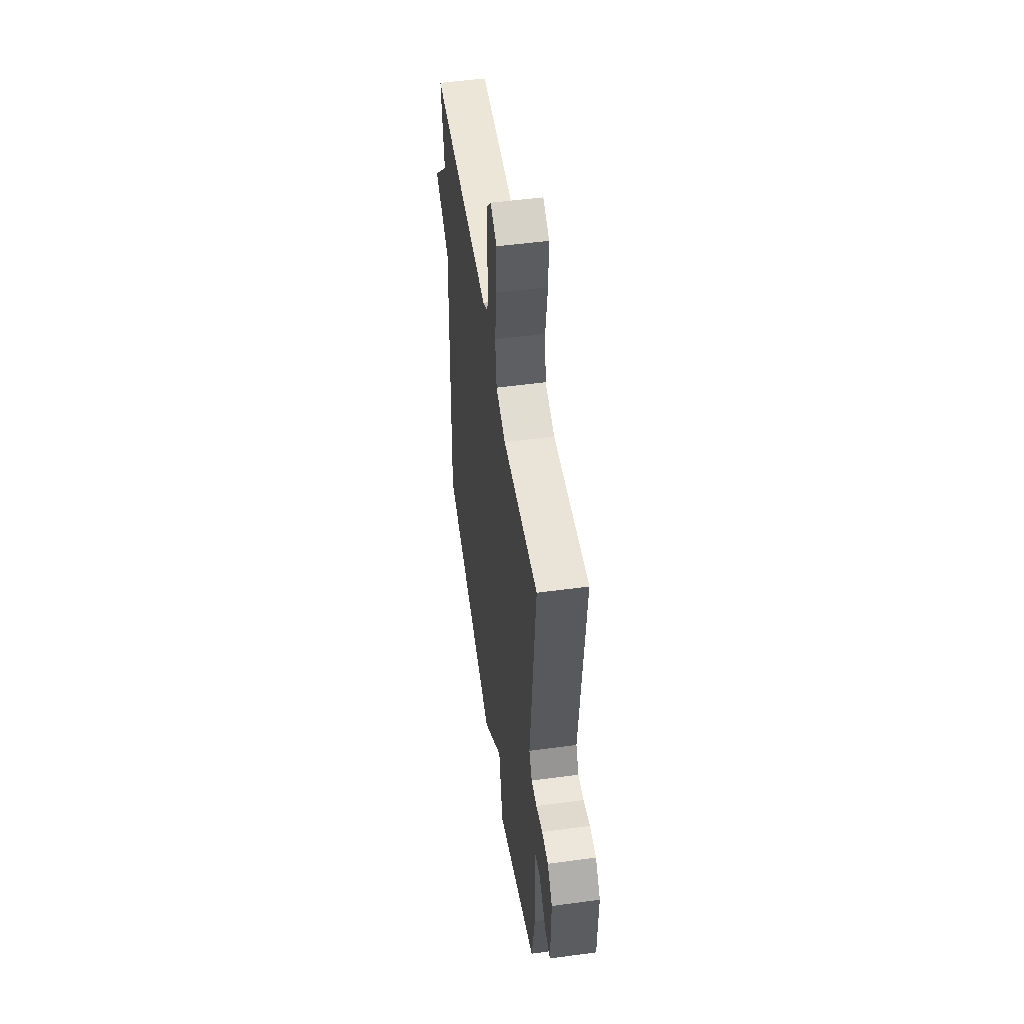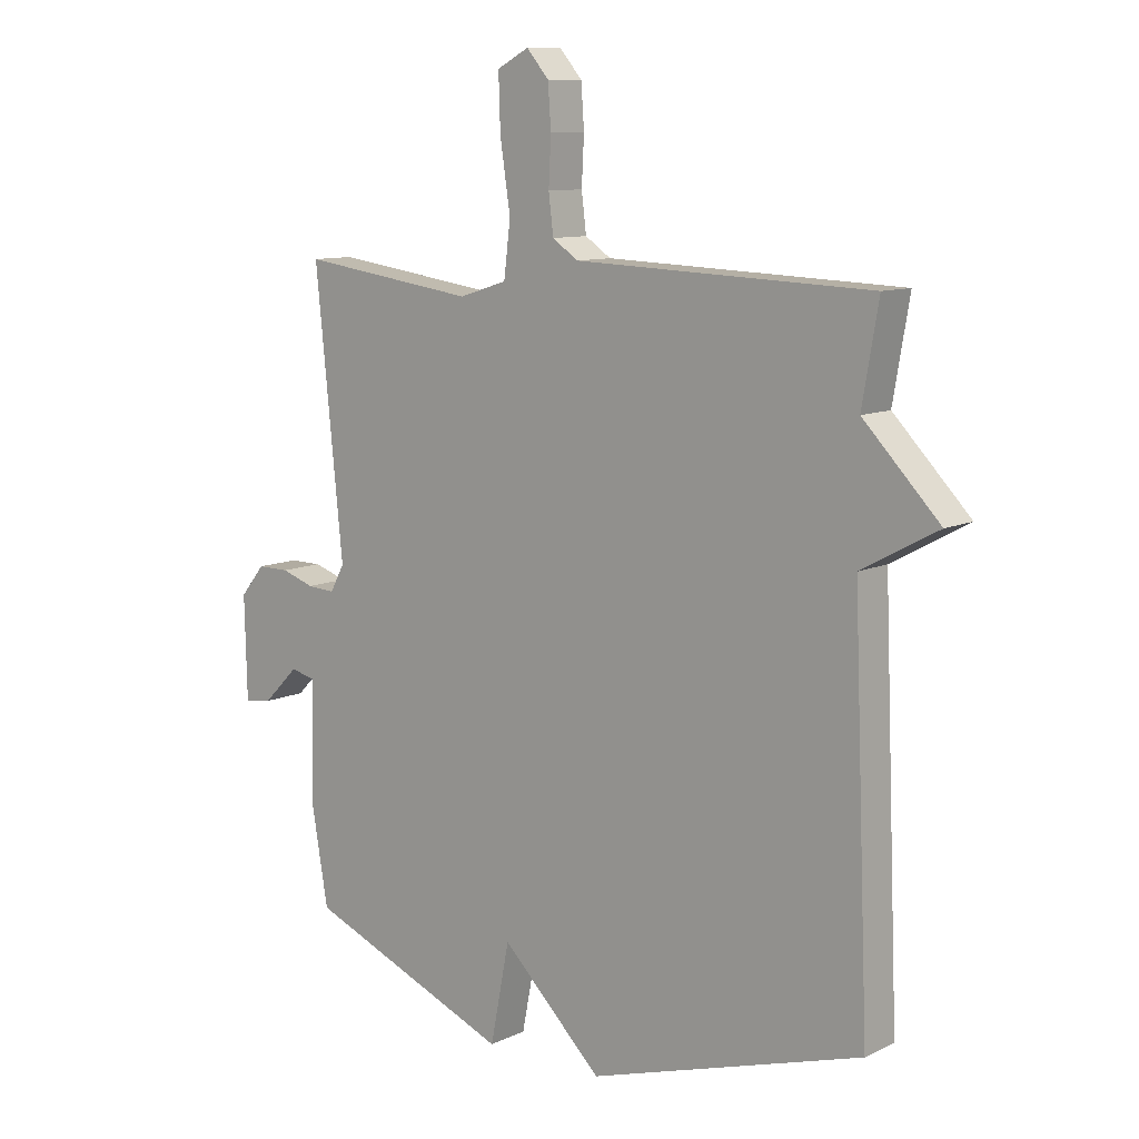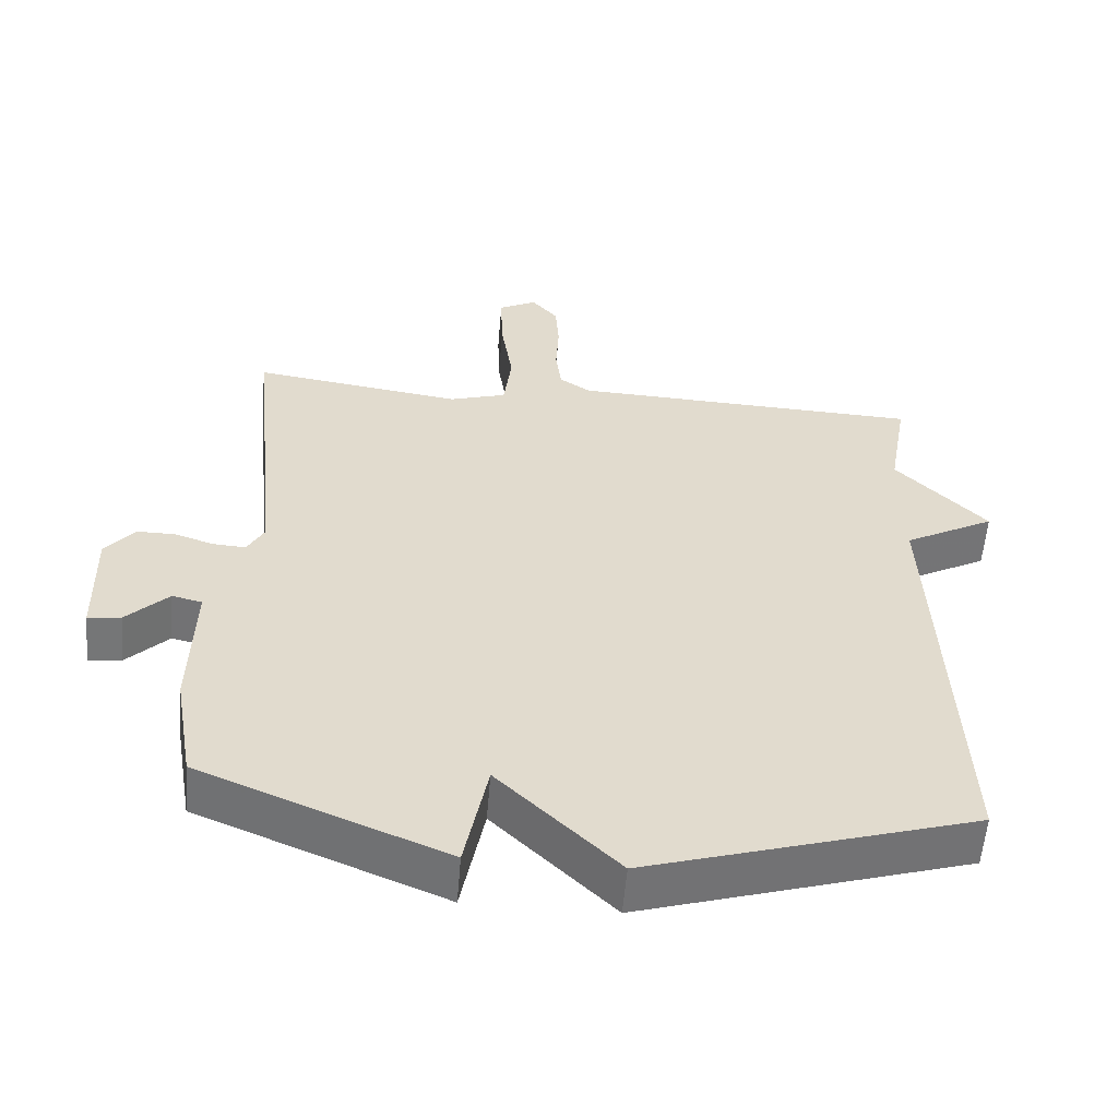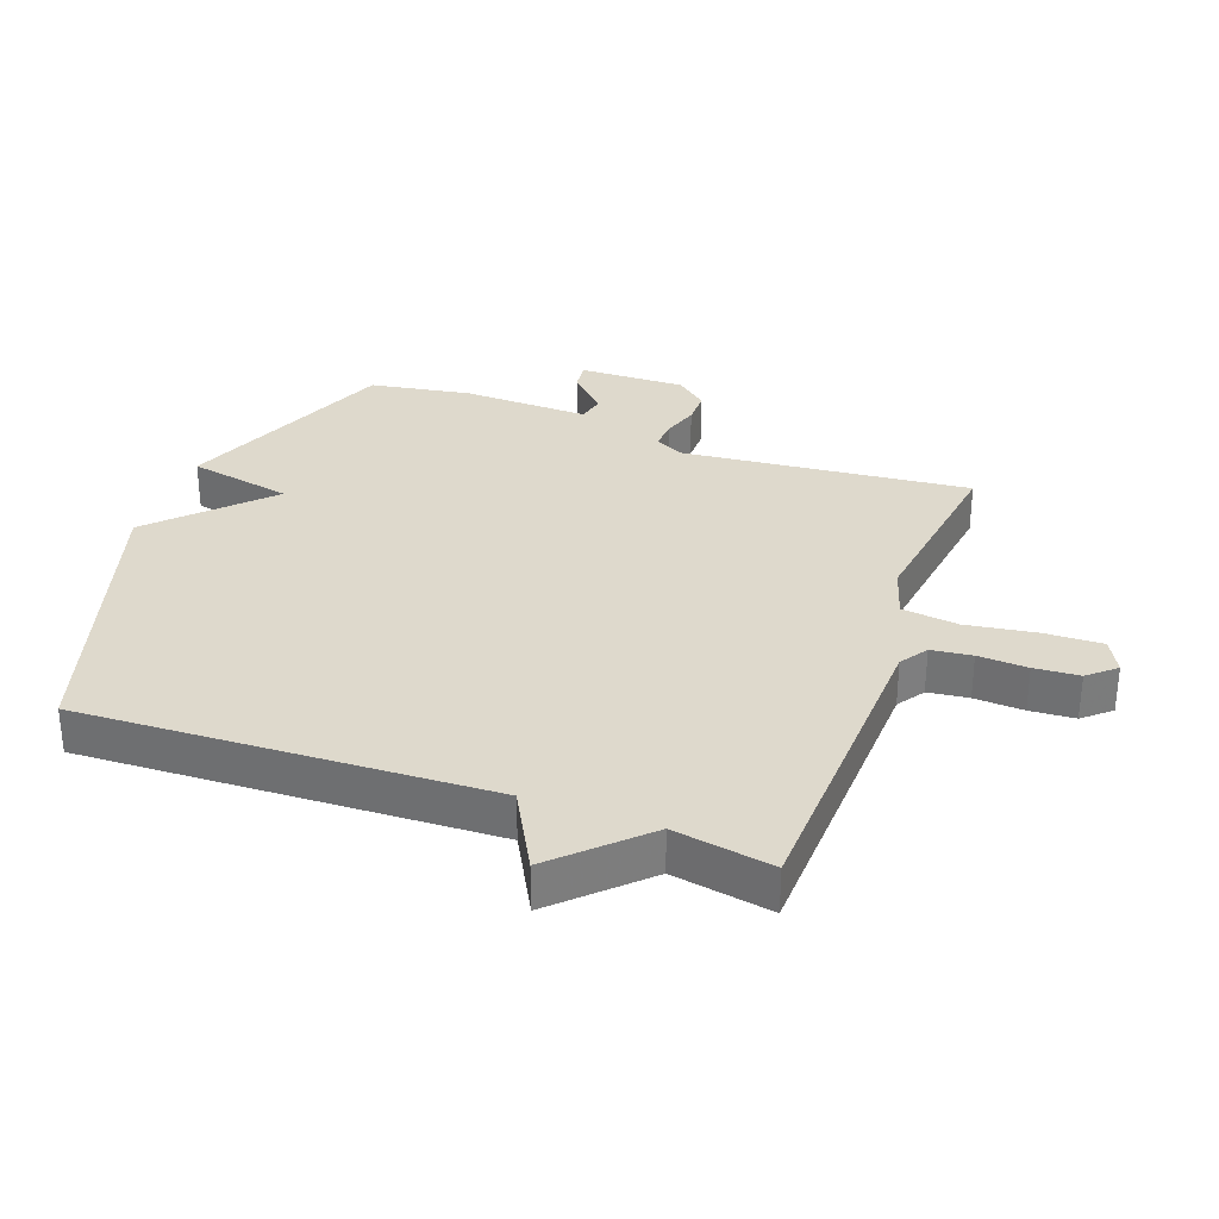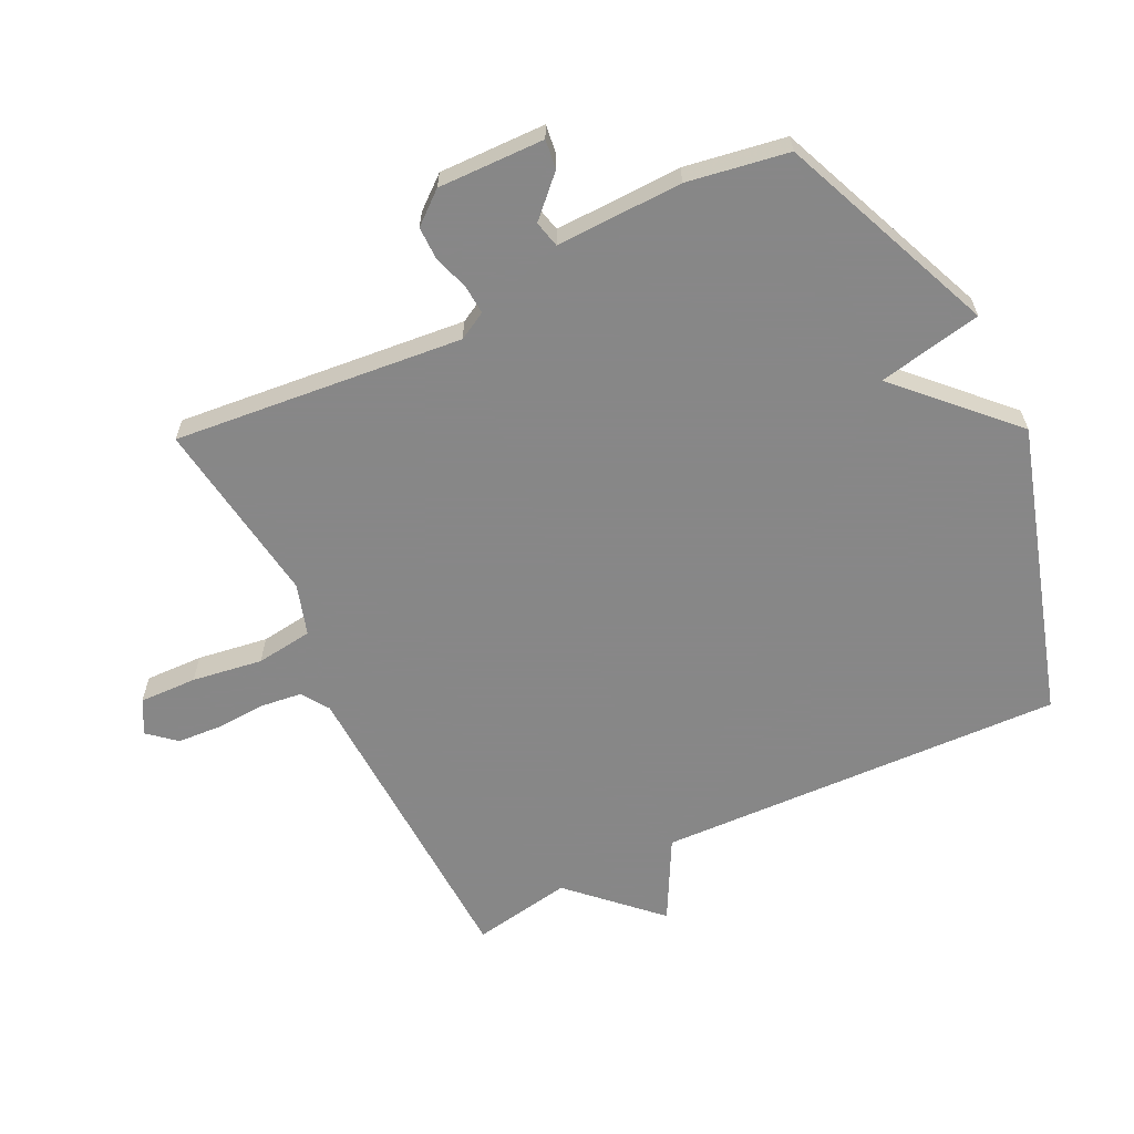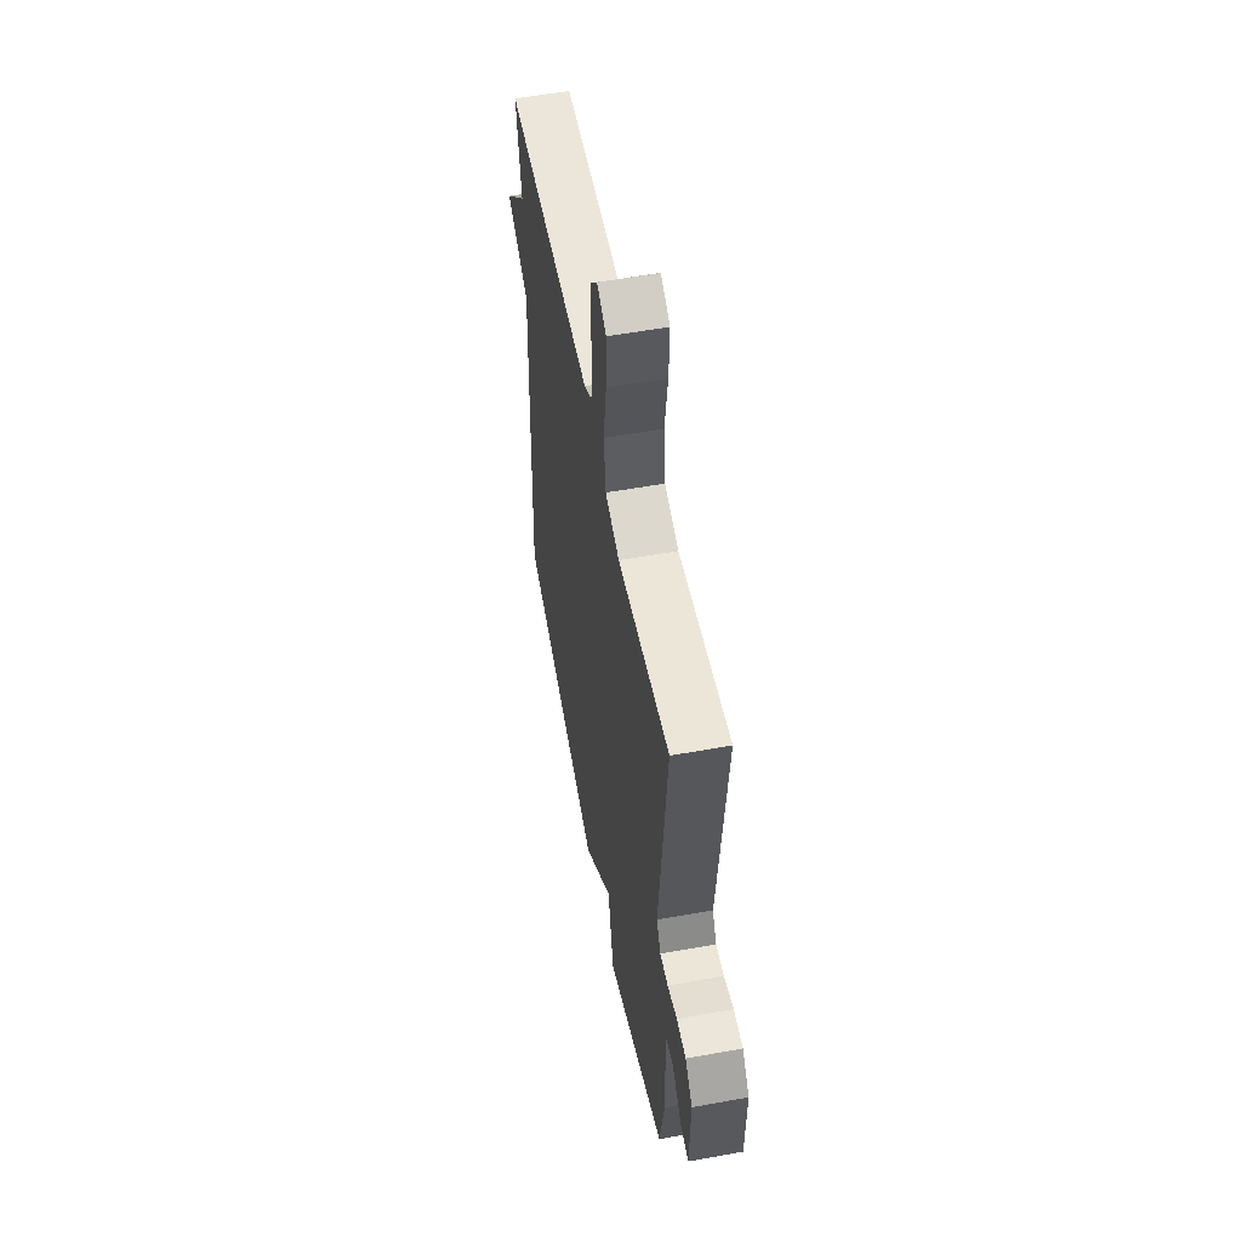
<metadata>
{"format":"obj","ext":"obj","renderer":"f3d","projection":"perspective","resolution":1024,"background":"white","views":[{"elev":51.8,"azim":81.7,"up":"+Z"},{"elev":10.2,"azim":-139.7,"up":"+Z"},{"elev":-56.9,"azim":175.2,"up":"+Z"},{"elev":32.0,"azim":-69.9,"up":"+Y"},{"elev":-62.6,"azim":116.2,"up":"+Y"},{"elev":55.7,"azim":79.2,"up":"+Z"}]}
</metadata>
<code>
v 0.5 0.07 -0.5
v 0.157 0.07 -0.64
v 0.125 0.07 -0.476
v -0.043 0.07 -0.64
v -0.5 0.07 -0.5
v -0.473 0.07 0.143
v -0.6 0.07 0.212
v -0.473 0.07 0.343
v -0.5 0.07 0.5
v -0.007 0.07 0.518
v 0.036 0.07 0.547
v 0.044 0.07 0.611
v 0.04 0.07 0.689
v 0.045 0.07 0.76
v 0.082 0.07 0.803
v 0.135 0.07 0.775
v 0.132 0.07 0.684
v 0.115 0.07 0.573
v 0.126 0.07 0.484
v 0.206 0.07 0.459
v 0.5 0.07 0.5
v 0.454 0.07 0.045
v 0.478 0.07 0.001
v 0.524 0.07 0.004
v 0.579 0.07 0.022
v 0.632 0.07 0.022
v 0.673 0.07 -0.028
v 0.669 0.07 -0.196
v 0.623 0.07 -0.19
v 0.564 0.07 -0.131
v 0.522 0.07 -0.141
v 0.527 0.07 -0.341
v 0.5 0 -0.5
v 0.157 0 -0.64
v 0.125 0 -0.476
v -0.043 0 -0.64
v -0.5 0 -0.5
v -0.473 0 0.143
v -0.6 0 0.212
v -0.473 0 0.343
v -0.5 0 0.5
v -0.007 0 0.518
v 0.036 0 0.547
v 0.044 0 0.611
v 0.04 0 0.689
v 0.045 0 0.76
v 0.082 0 0.803
v 0.135 0 0.775
v 0.132 0 0.684
v 0.115 0 0.573
v 0.126 0 0.484
v 0.206 0 0.459
v 0.5 0 0.5
v 0.454 0 0.045
v 0.478 0 0.001
v 0.524 0 0.004
v 0.579 0 0.022
v 0.632 0 0.022
v 0.673 0 -0.028
v 0.669 0 -0.196
v 0.623 0 -0.19
v 0.564 0 -0.131
v 0.522 0 -0.141
v 0.527 0 -0.341
f 1 2 3
f 32 1 3
f 31 32 3
f 28 29 30
f 27 28 30
f 26 27 30
f 25 26 30
f 24 25 30
f 23 24 30 31
f 22 23 31 3
f 4 5 6
f 3 4 6
f 22 3 6
f 21 22 6
f 20 21 6
f 16 17 18
f 15 16 18
f 14 15 18
f 13 14 18
f 12 13 18
f 11 12 18 19
f 10 11 19
f 10 19 20
f 9 10 20
f 8 9 20
f 6 7 8 20
f 35 34 33
f 35 33 64
f 35 64 63
f 62 61 60
f 62 60 59
f 62 59 58
f 62 58 57
f 62 57 56
f 63 62 56 55
f 35 63 55 54
f 38 37 36
f 38 36 35
f 38 35 54
f 38 54 53
f 38 53 52
f 50 49 48
f 50 48 47
f 50 47 46
f 50 46 45
f 50 45 44
f 51 50 44 43
f 51 43 42
f 52 51 42
f 52 42 41
f 52 41 40
f 52 40 39 38
f 1 33 34 2
f 2 34 35 3
f 3 35 36 4
f 4 36 37 5
f 5 37 38 6
f 6 38 39 7
f 7 39 40 8
f 8 40 41 9
f 9 41 42 10
f 10 42 43 11
f 11 43 44 12
f 12 44 45 13
f 13 45 46 14
f 14 46 47 15
f 15 47 48 16
f 16 48 49 17
f 17 49 50 18
f 18 50 51 19
f 19 51 52 20
f 20 52 53 21
f 21 53 54 22
f 22 54 55 23
f 23 55 56 24
f 24 56 57 25
f 25 57 58 26
f 26 58 59 27
f 27 59 60 28
f 28 60 61 29
f 29 61 62 30
f 30 62 63 31
f 31 63 64 32
f 32 64 33 1

</code>
